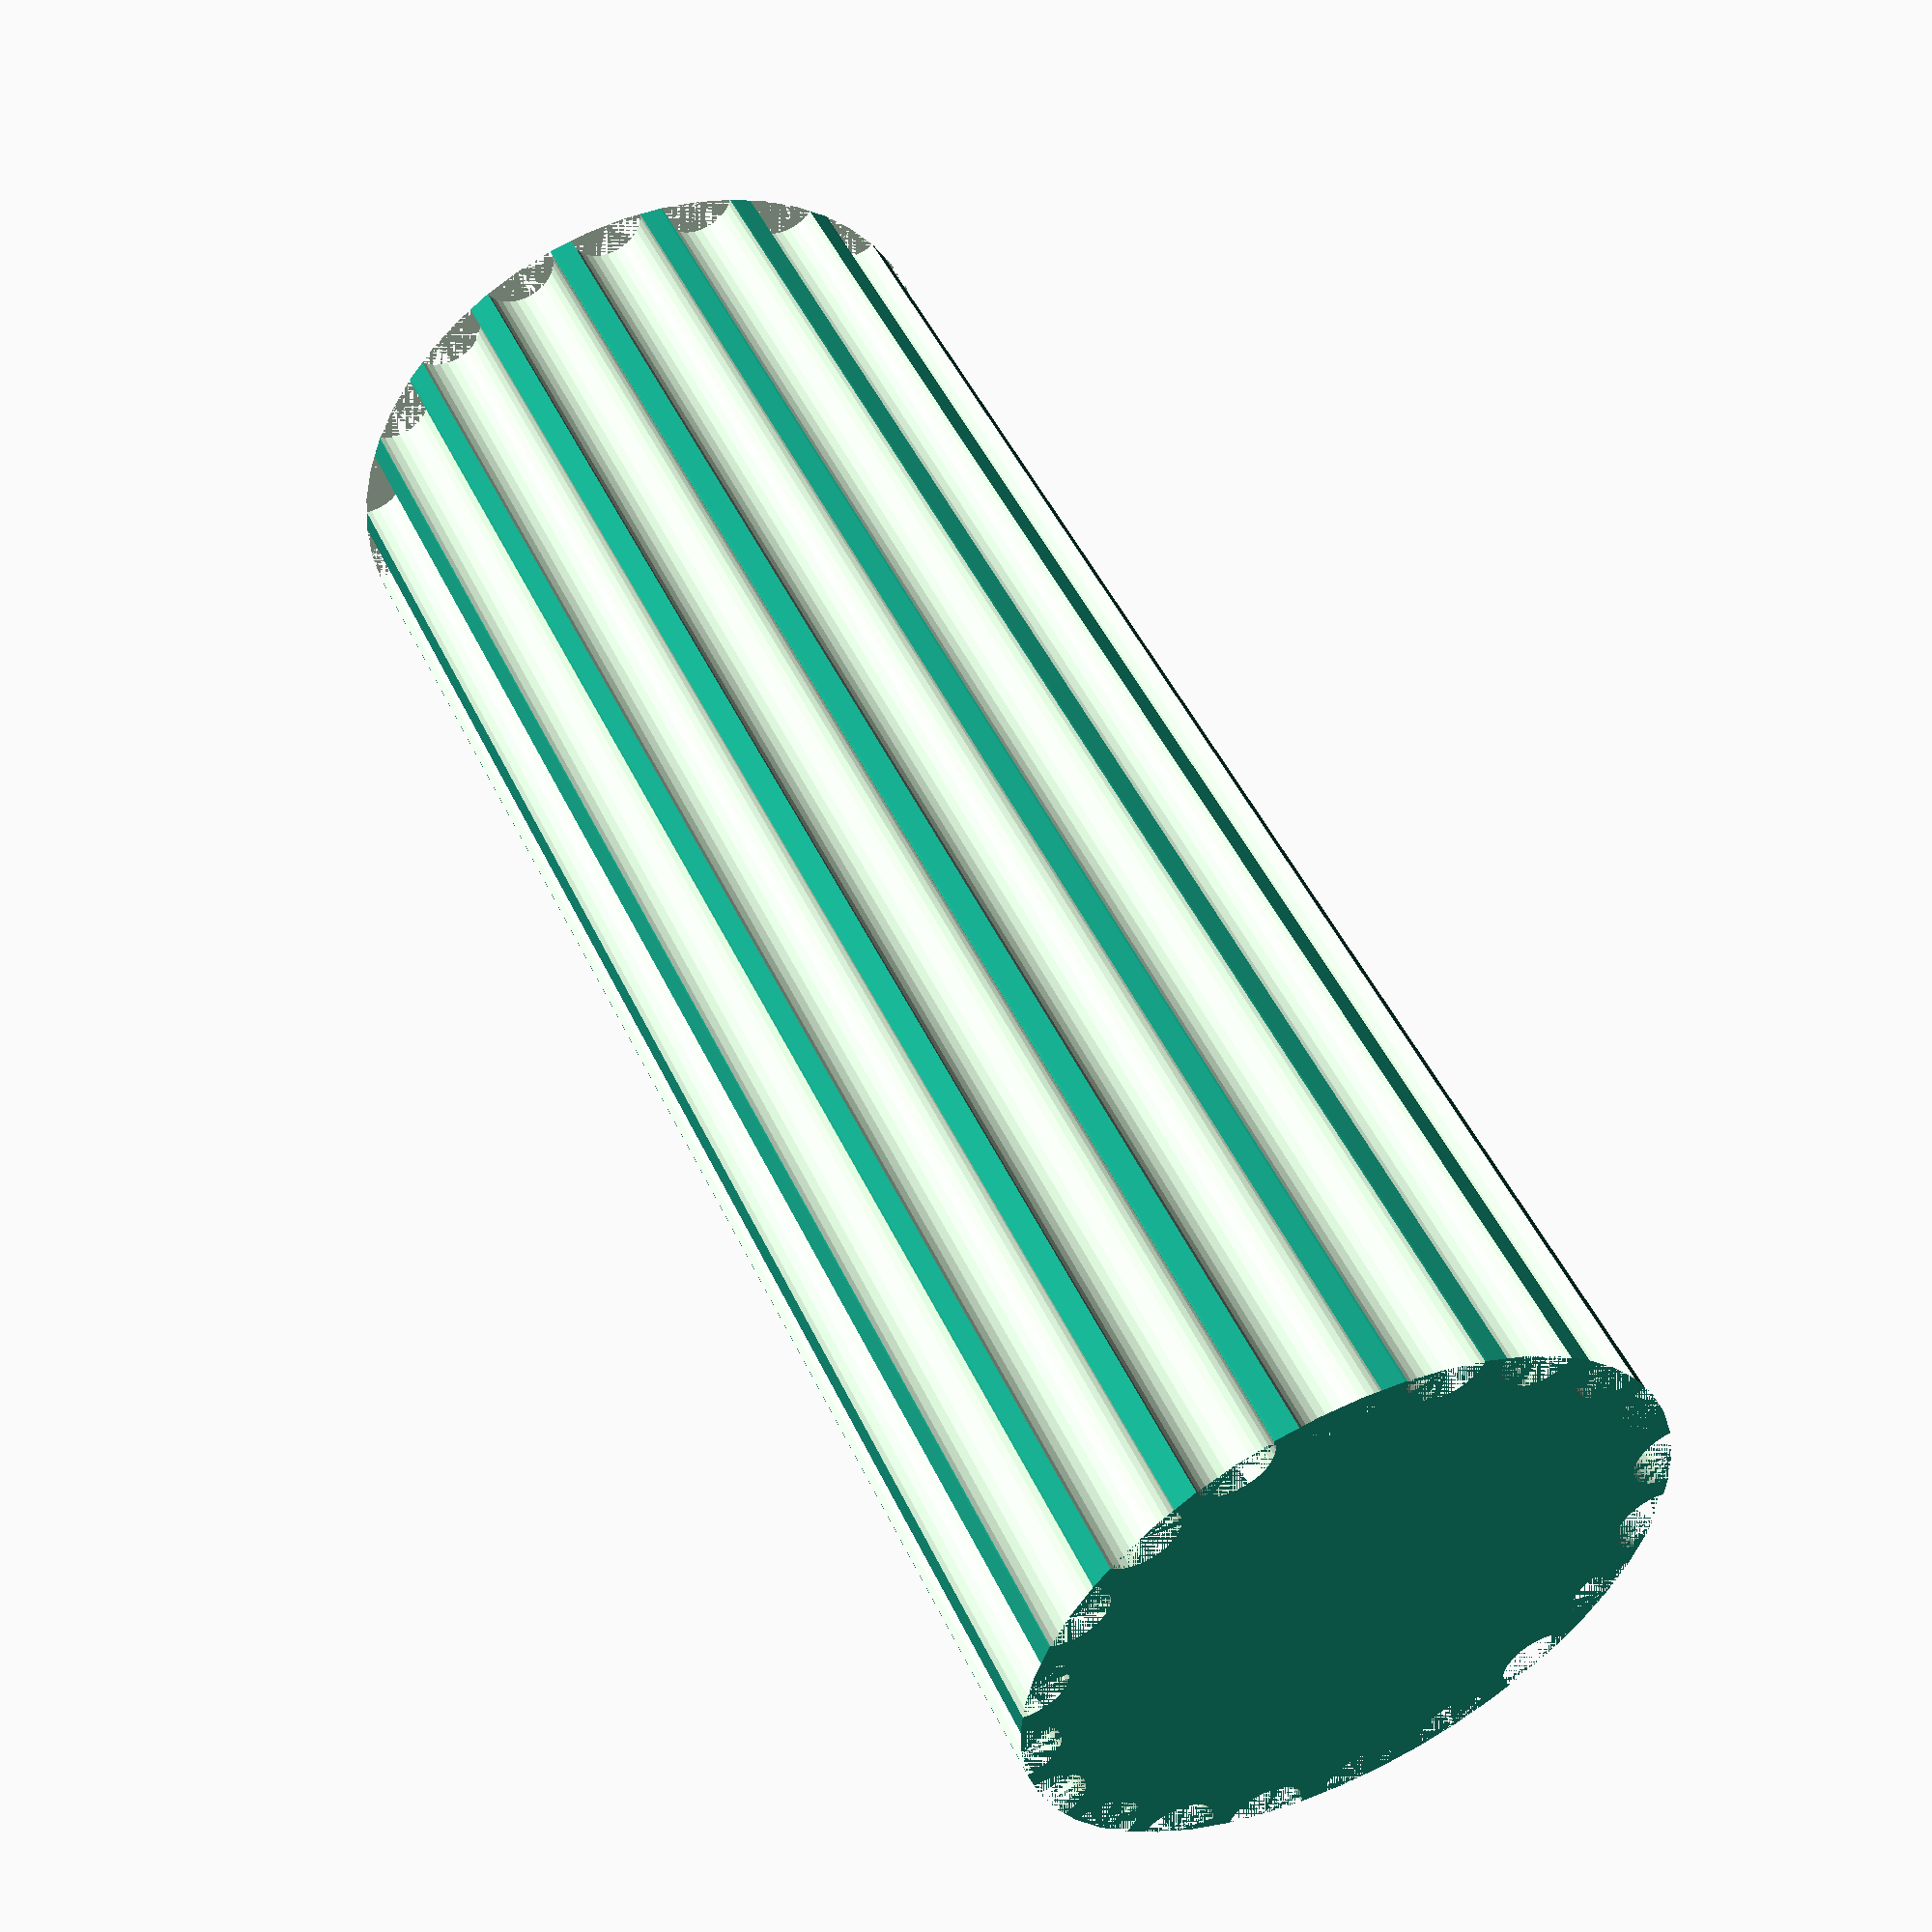
<openscad>
module columnShaft(radius = 10, height = 50){
    radiusFluted = radius/10*1.2;
    difference(){
        cylinder(r = radius, h = height, $fn = 50);
        for( i = [0:19] ){
            rotate(360/20. *i, [0, 0, 1]){
                translate([0, radius, 0]){
                        cylinder(r = radiusFluted, h = height, $fn = 30);
                }
            }
        }
    }
}

columnShaft();
</openscad>
<views>
elev=309.9 azim=329.7 roll=155.1 proj=p view=wireframe
</views>
